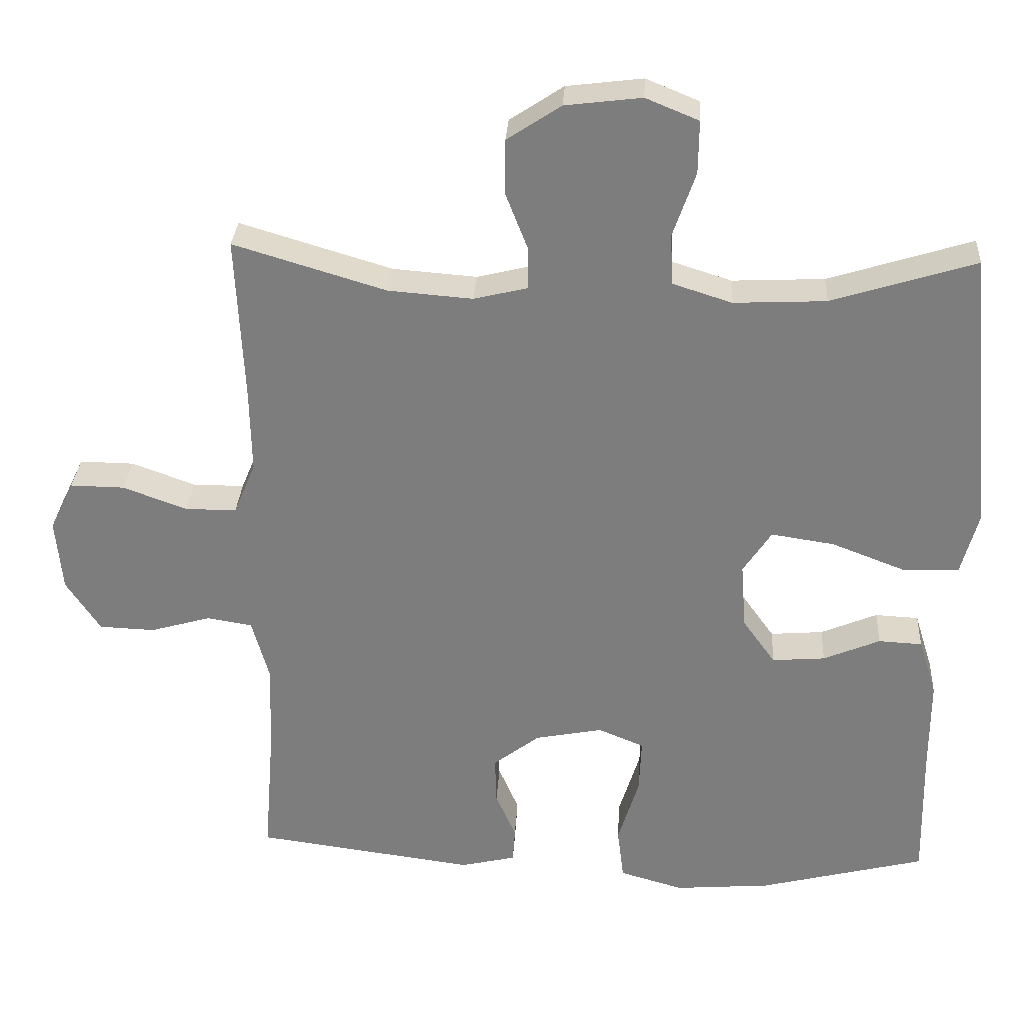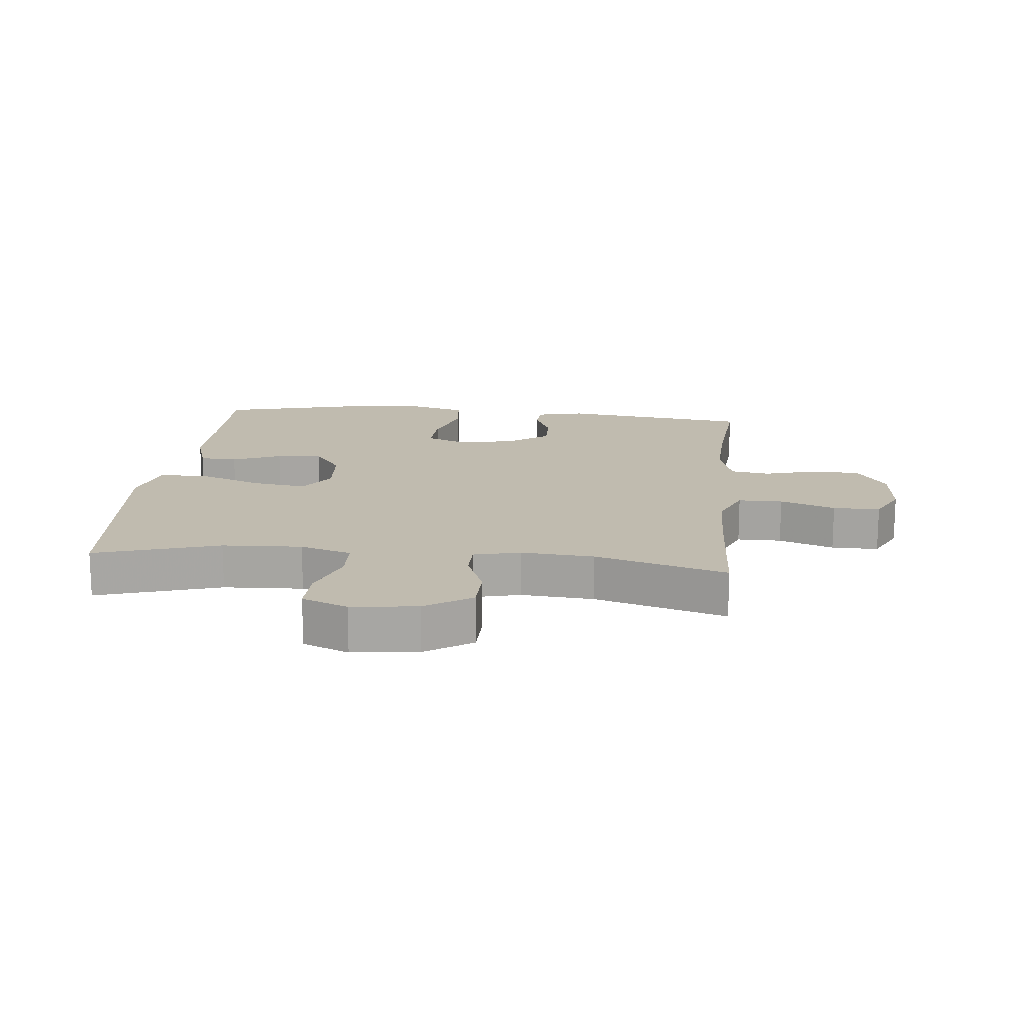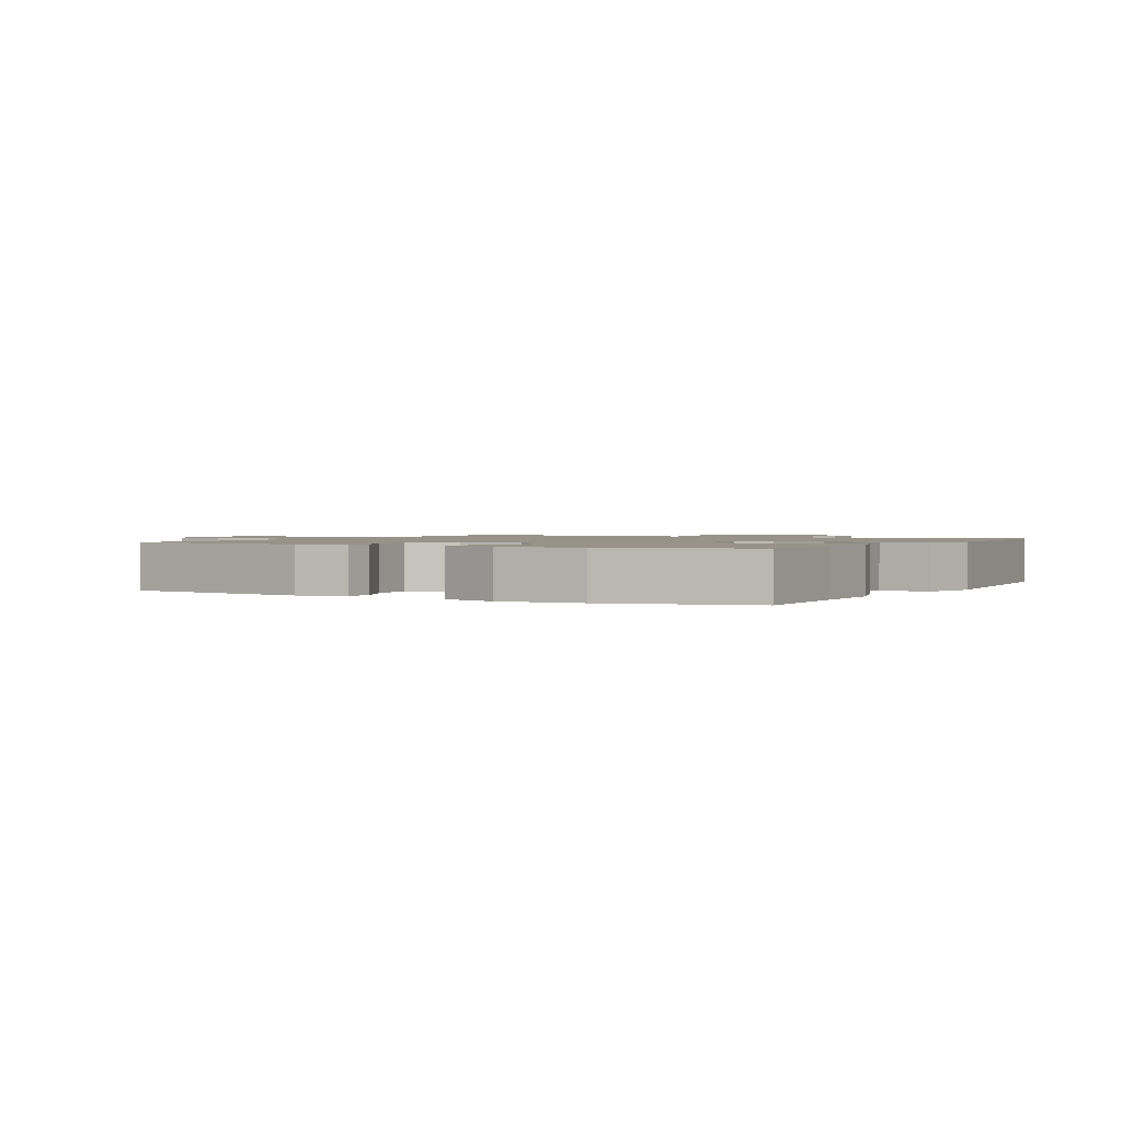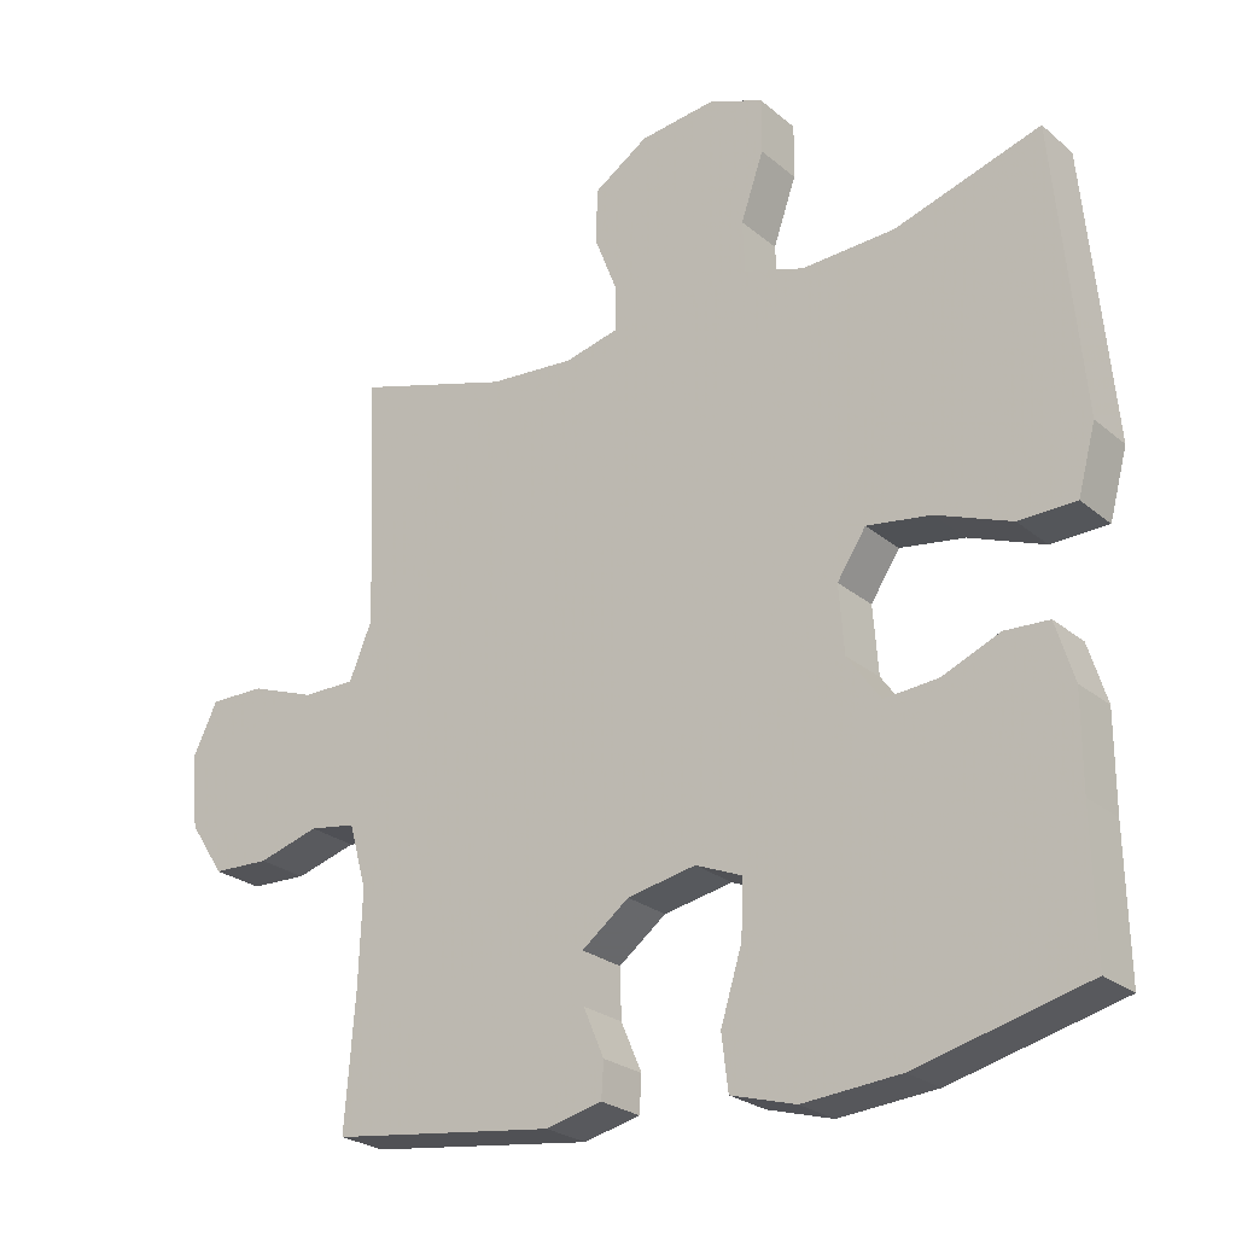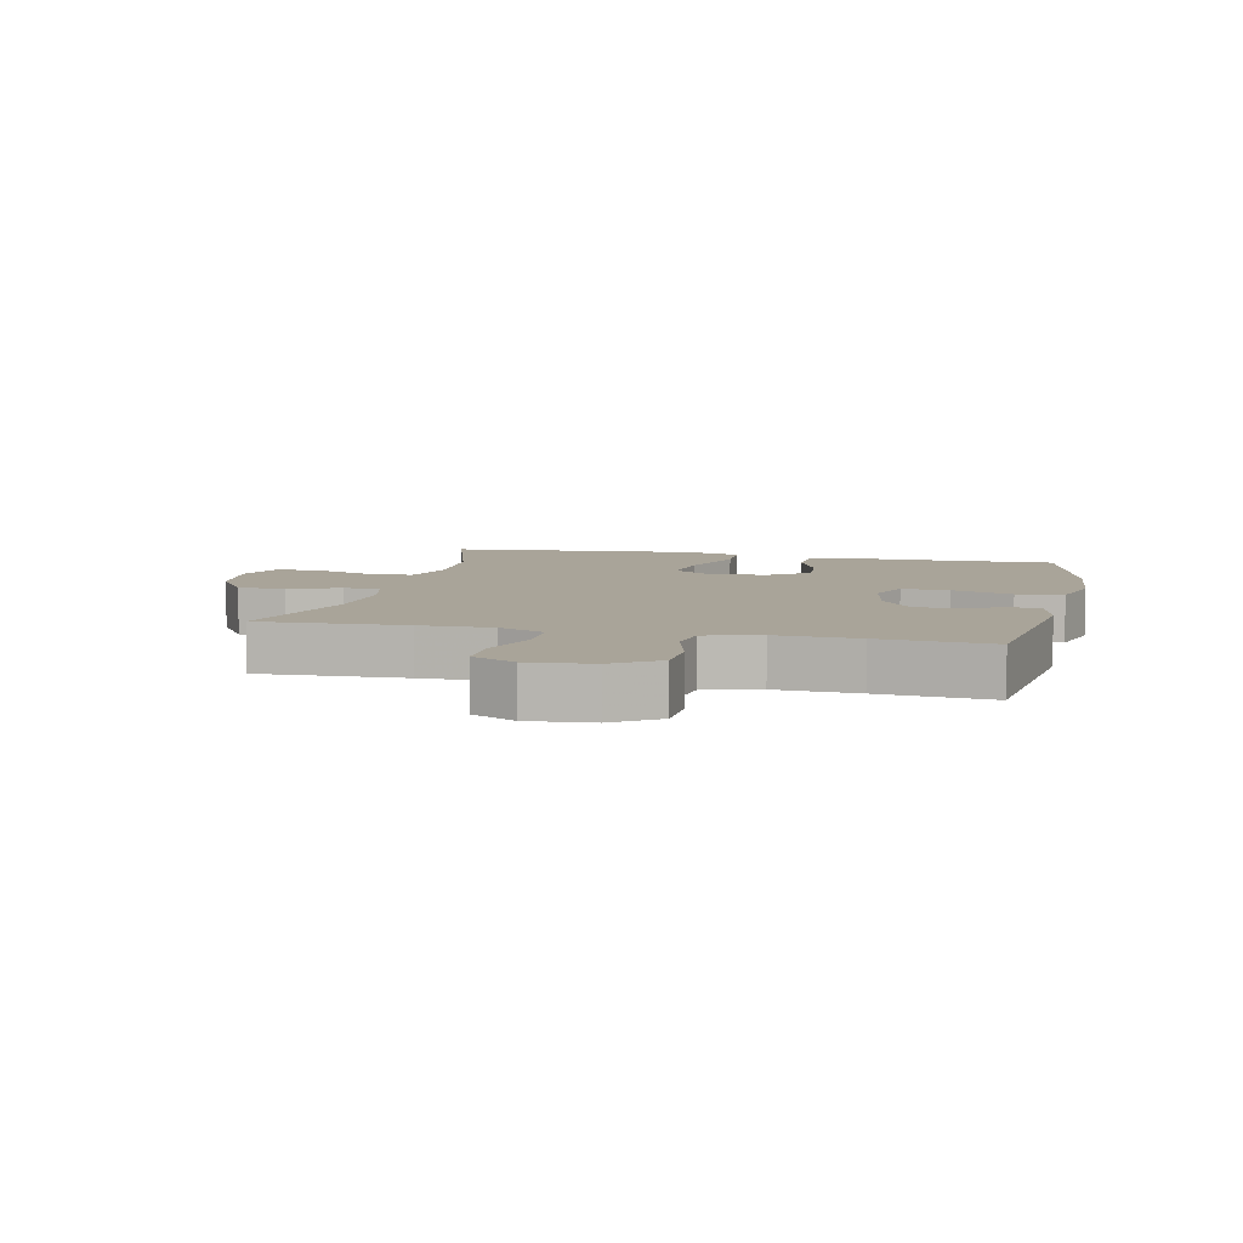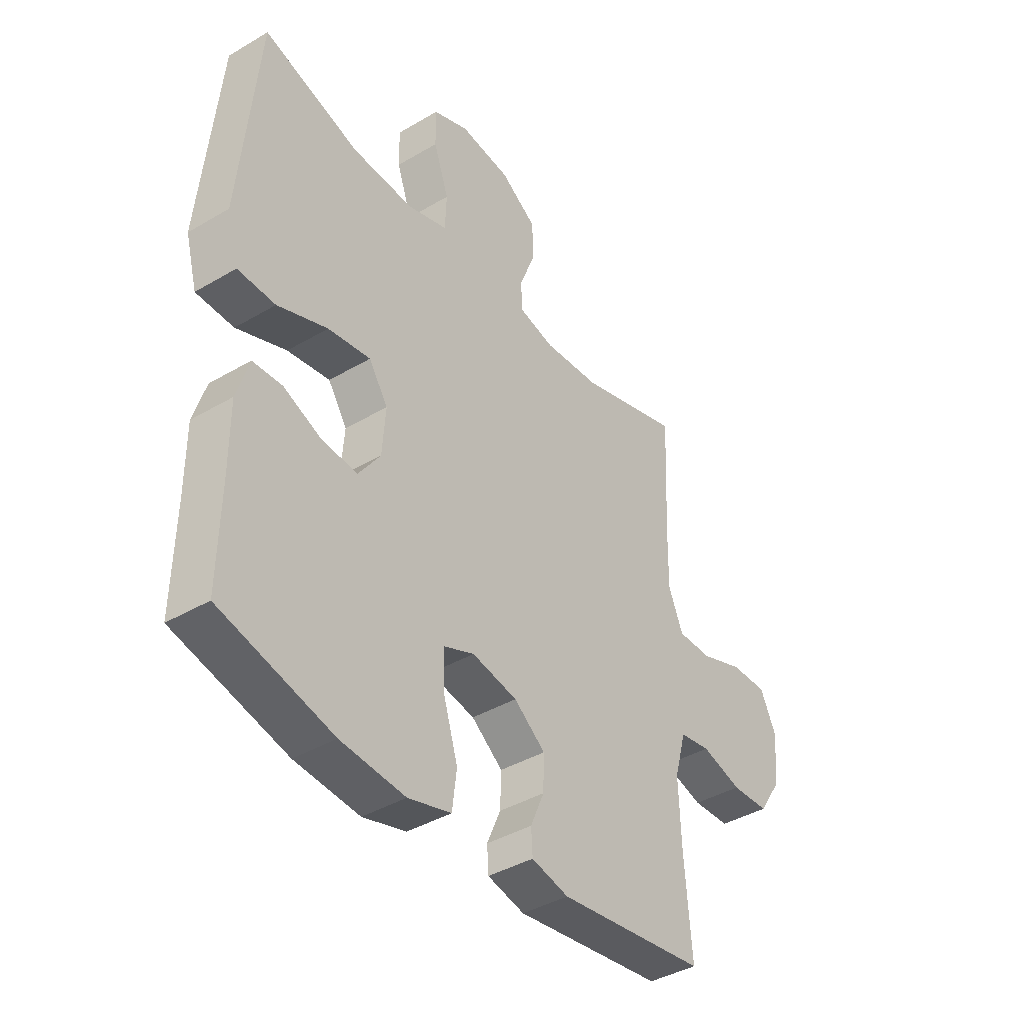
<metadata>
{"format":"obj","ext":"obj","renderer":"f3d","projection":"perspective","resolution":1024,"background":"white","views":[{"elev":30.4,"azim":-176.6,"up":"+Z"},{"elev":15.9,"azim":5.9,"up":"+Y"},{"elev":1.4,"azim":-150.7,"up":"+Y"},{"elev":-24.9,"azim":-143.0,"up":"+Z"},{"elev":7.3,"azim":102.9,"up":"+Y"},{"elev":-40.3,"azim":-54.0,"up":"+Z"}]}
</metadata>
<code>
v 0.5 0.07 -0.5
v 0.196 0.07 -0.54
v 0.12 0.07 -0.522
v 0.117 0.07 -0.474
v 0.145 0.07 -0.409
v 0.147 0.07 -0.343
v 0.083 0.07 -0.294
v -0.01 0.07 -0.276
v -0.073 0.07 -0.302
v -0.07 0.07 -0.377
v -0.041 0.07 -0.471
v -0.05 0.07 -0.544
v -0.138 0.07 -0.569
v -0.27 0.07 -0.558
v -0.5 0.07 -0.5
v -0.496 0.07 -0.311
v -0.496 0.07 -0.185
v -0.471 0.07 -0.105
v -0.411 0.07 -0.102
v -0.333 0.07 -0.135
v -0.26 0.07 -0.141
v -0.215 0.07 -0.078
v -0.208 0.07 0.013
v -0.247 0.07 0.072
v -0.334 0.07 0.059
v -0.436 0.07 0.02
v -0.513 0.07 0.022
v -0.537 0.07 0.111
v -0.524 0.07 0.248
v -0.5 0.07 0.5
v -0.302 0.07 0.438
v -0.175 0.07 0.432
v -0.093 0.07 0.458
v -0.09 0.07 0.528
v -0.121 0.07 0.617
v -0.122 0.07 0.69
v -0.049 0.07 0.72
v 0.056 0.07 0.707
v 0.13 0.07 0.658
v 0.131 0.07 0.583
v 0.1 0.07 0.504
v 0.1 0.07 0.446
v 0.174 0.07 0.428
v 0.29 0.07 0.437
v 0.5 0.07 0.5
v 0.489 0.07 0.271
v 0.487 0.07 0.157
v 0.517 0.07 0.085
v 0.588 0.07 0.085
v 0.676 0.07 0.117
v 0.751 0.07 0.118
v 0.784 0.07 0.05
v 0.775 0.07 -0.05
v 0.728 0.07 -0.121
v 0.651 0.07 -0.124
v 0.568 0.07 -0.1
v 0.505 0.07 -0.11
v 0.481 0.07 -0.196
v 0.486 0.07 -0.324
v 0.5 0 -0.5
v 0.196 0 -0.54
v 0.12 0 -0.522
v 0.117 0 -0.474
v 0.145 0 -0.409
v 0.147 0 -0.343
v 0.083 0 -0.294
v -0.01 0 -0.276
v -0.073 0 -0.302
v -0.07 0 -0.377
v -0.041 0 -0.471
v -0.05 0 -0.544
v -0.138 0 -0.569
v -0.27 0 -0.558
v -0.5 0 -0.5
v -0.496 0 -0.311
v -0.496 0 -0.185
v -0.471 0 -0.105
v -0.411 0 -0.102
v -0.333 0 -0.135
v -0.26 0 -0.141
v -0.215 0 -0.078
v -0.208 0 0.013
v -0.247 0 0.072
v -0.334 0 0.059
v -0.436 0 0.02
v -0.513 0 0.022
v -0.537 0 0.111
v -0.524 0 0.248
v -0.5 0 0.5
v -0.302 0 0.438
v -0.175 0 0.432
v -0.093 0 0.458
v -0.09 0 0.528
v -0.121 0 0.617
v -0.122 0 0.69
v -0.049 0 0.72
v 0.056 0 0.707
v 0.13 0 0.658
v 0.131 0 0.583
v 0.1 0 0.504
v 0.1 0 0.446
v 0.174 0 0.428
v 0.29 0 0.437
v 0.5 0 0.5
v 0.489 0 0.271
v 0.487 0 0.157
v 0.517 0 0.085
v 0.588 0 0.085
v 0.676 0 0.117
v 0.751 0 0.118
v 0.784 0 0.05
v 0.775 0 -0.05
v 0.728 0 -0.121
v 0.651 0 -0.124
v 0.568 0 -0.1
v 0.505 0 -0.11
v 0.481 0 -0.196
v 0.486 0 -0.324
f 53 54 55 56
f 53 56 57
f 52 53 57
f 49 50 51 52
f 48 49 52 57
f 47 48 57 58
f 44 45 46
f 43 44 46 47
f 42 43 47 58
f 38 39 40 41
f 38 41 42
f 37 38 42
f 34 35 36 37
f 33 34 37 42
f 32 33 42 58
f 28 29 30 31
f 25 26 27 28
f 24 25 28 31
f 23 24 31 32
f 17 18 19 20
f 16 17 20 21
f 15 16 21
f 14 15 21 22
f 10 11 12 13
f 9 10 13 14
f 2 3 4 5
f 59 1 2 5
f 59 5 6
f 58 59 6 7
f 22 23 32 58
f 22 58 7 8
f 9 14 22
f 8 9 22
f 115 114 113 112
f 116 115 112
f 116 112 111
f 111 110 109 108
f 116 111 108 107
f 117 116 107 106
f 105 104 103
f 106 105 103 102
f 117 106 102 101
f 100 99 98 97
f 101 100 97
f 101 97 96
f 96 95 94 93
f 101 96 93 92
f 117 101 92 91
f 90 89 88 87
f 87 86 85 84
f 90 87 84 83
f 91 90 83 82
f 79 78 77 76
f 80 79 76 75
f 80 75 74
f 81 80 74 73
f 72 71 70 69
f 73 72 69 68
f 64 63 62 61
f 64 61 60 118
f 65 64 118
f 66 65 118 117
f 117 91 82 81
f 67 66 117 81
f 81 73 68
f 81 68 67
f 1 60 61 2
f 2 61 62 3
f 3 62 63 4
f 4 63 64 5
f 5 64 65 6
f 6 65 66 7
f 7 66 67 8
f 8 67 68 9
f 9 68 69 10
f 10 69 70 11
f 11 70 71 12
f 12 71 72 13
f 13 72 73 14
f 14 73 74 15
f 15 74 75 16
f 16 75 76 17
f 17 76 77 18
f 18 77 78 19
f 19 78 79 20
f 20 79 80 21
f 21 80 81 22
f 22 81 82 23
f 23 82 83 24
f 24 83 84 25
f 25 84 85 26
f 26 85 86 27
f 27 86 87 28
f 28 87 88 29
f 29 88 89 30
f 30 89 90 31
f 31 90 91 32
f 32 91 92 33
f 33 92 93 34
f 34 93 94 35
f 35 94 95 36
f 36 95 96 37
f 37 96 97 38
f 38 97 98 39
f 39 98 99 40
f 40 99 100 41
f 41 100 101 42
f 42 101 102 43
f 43 102 103 44
f 44 103 104 45
f 45 104 105 46
f 46 105 106 47
f 47 106 107 48
f 48 107 108 49
f 49 108 109 50
f 50 109 110 51
f 51 110 111 52
f 52 111 112 53
f 53 112 113 54
f 54 113 114 55
f 55 114 115 56
f 56 115 116 57
f 57 116 117 58
f 58 117 118 59
f 59 118 60 1

</code>
